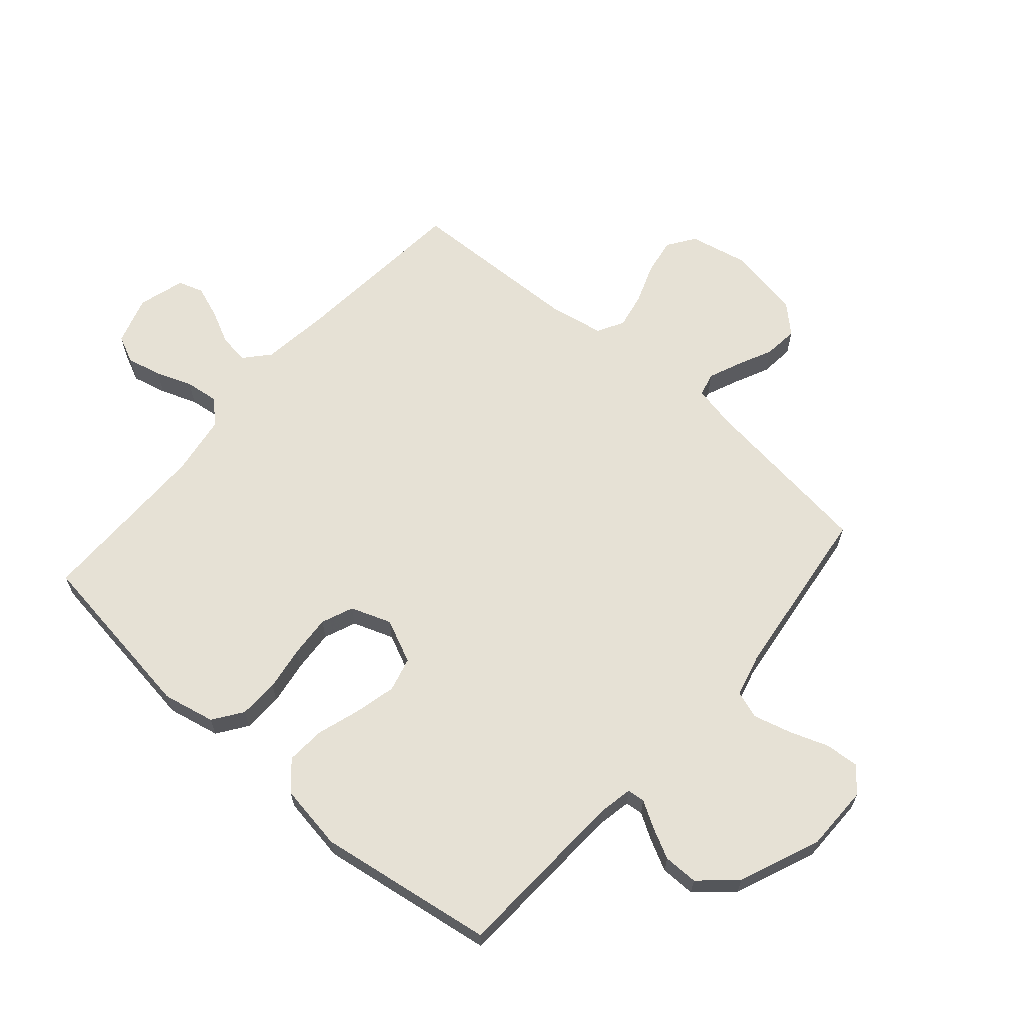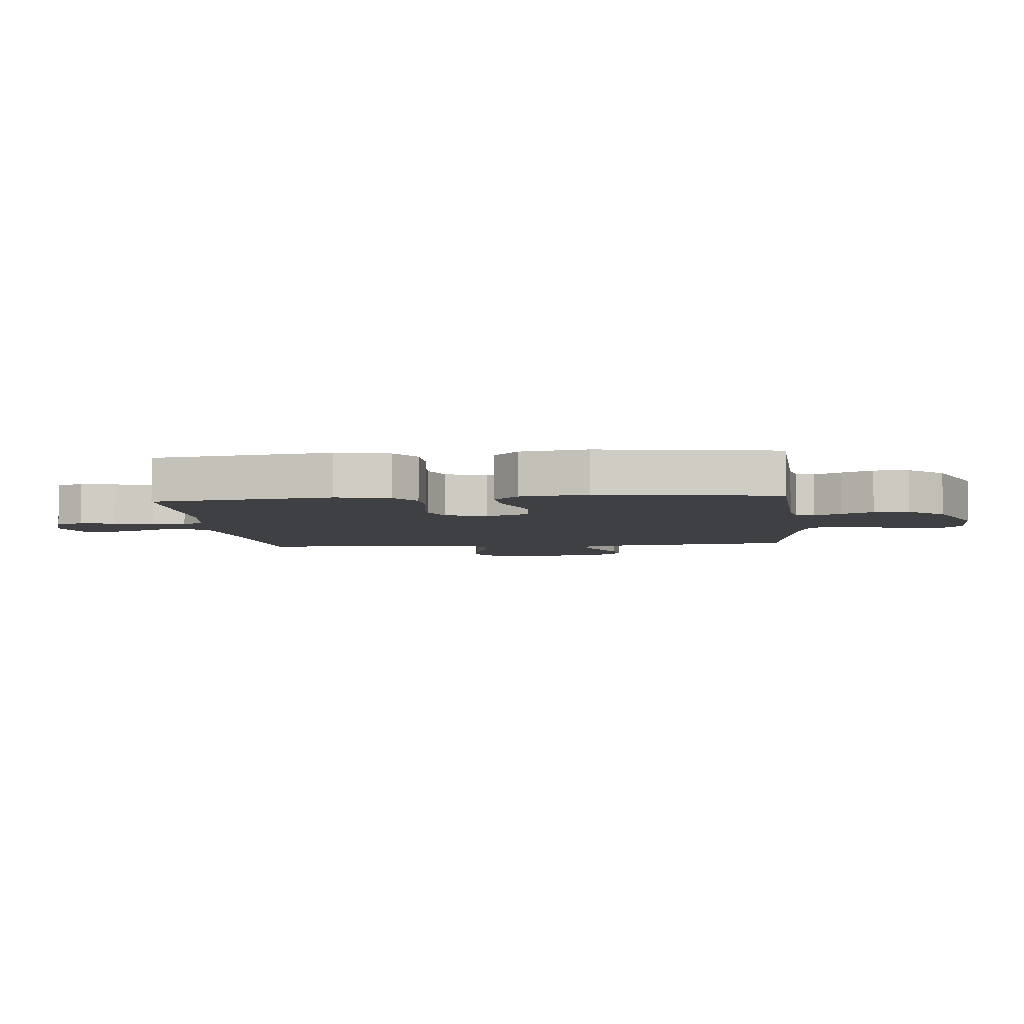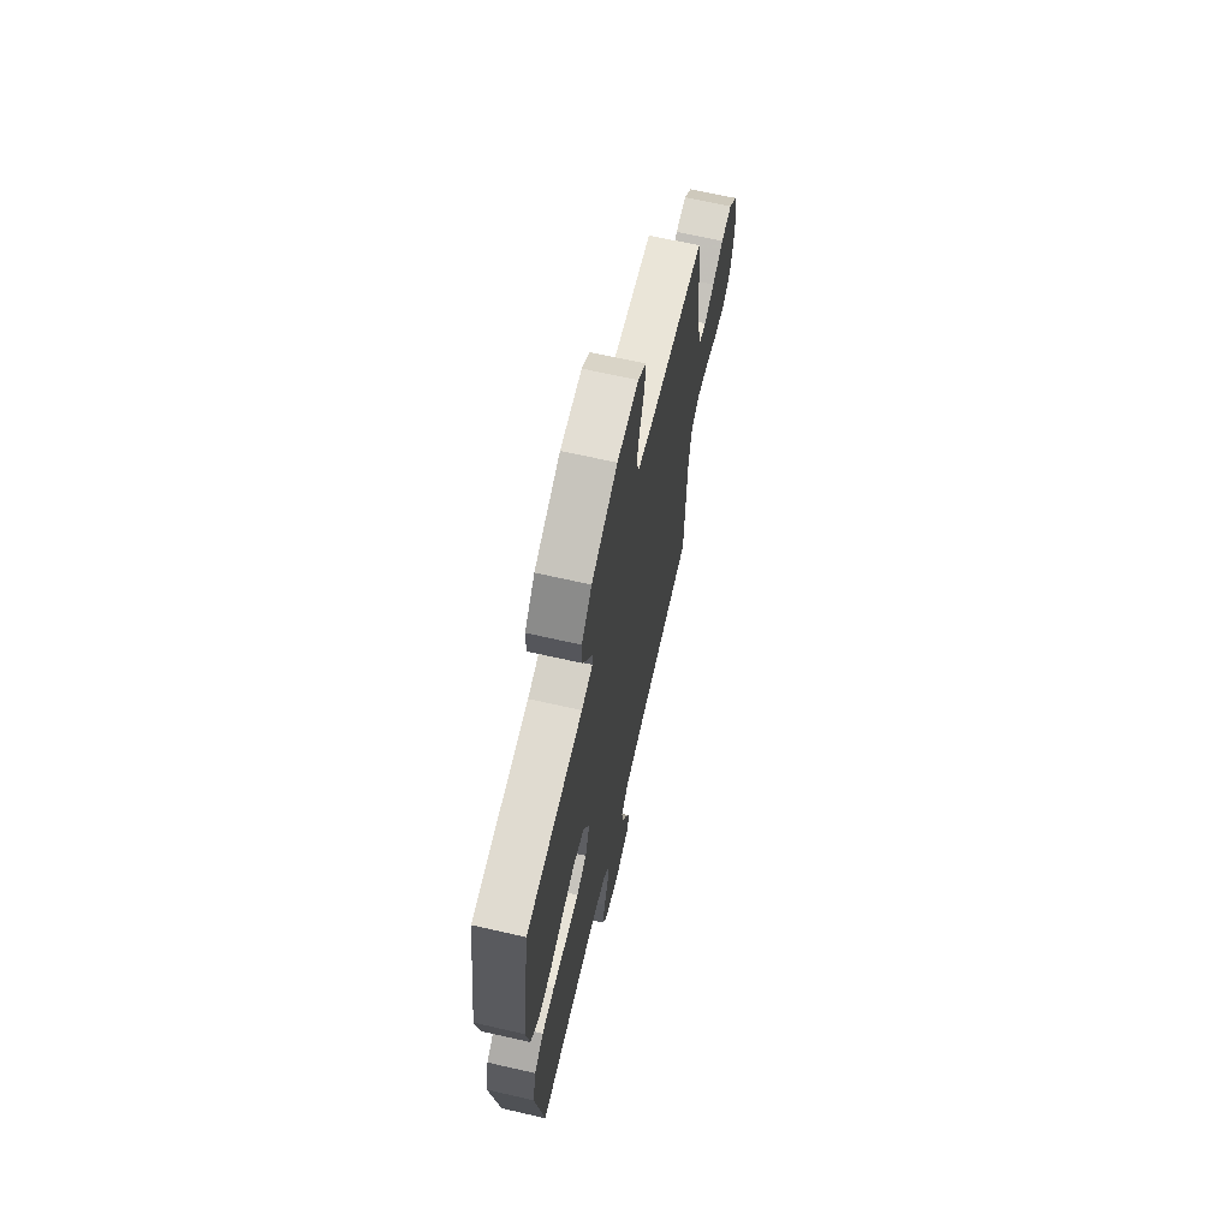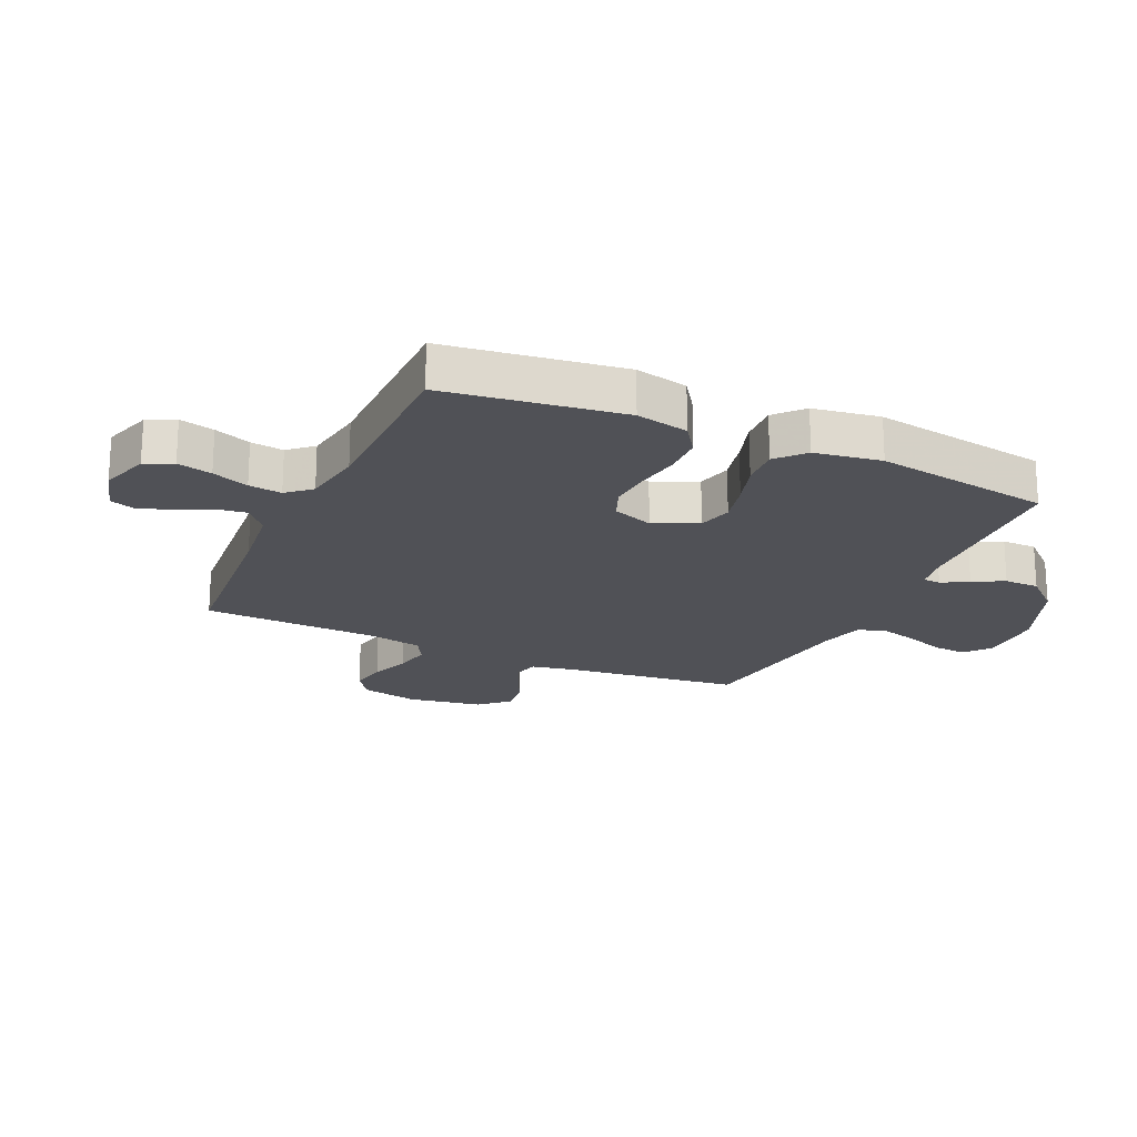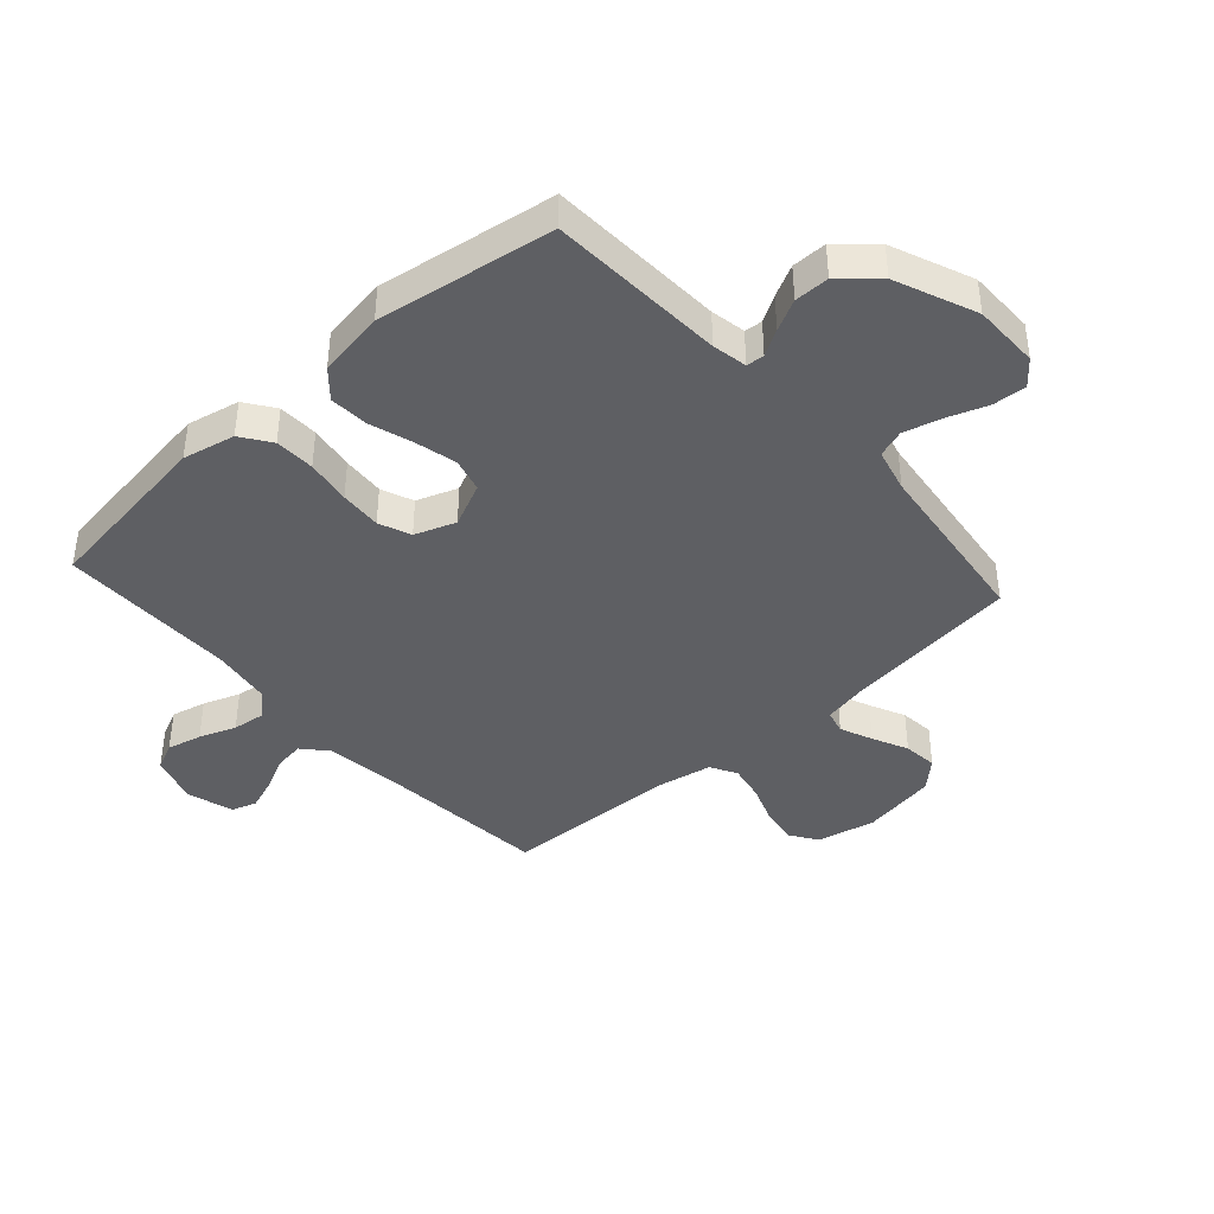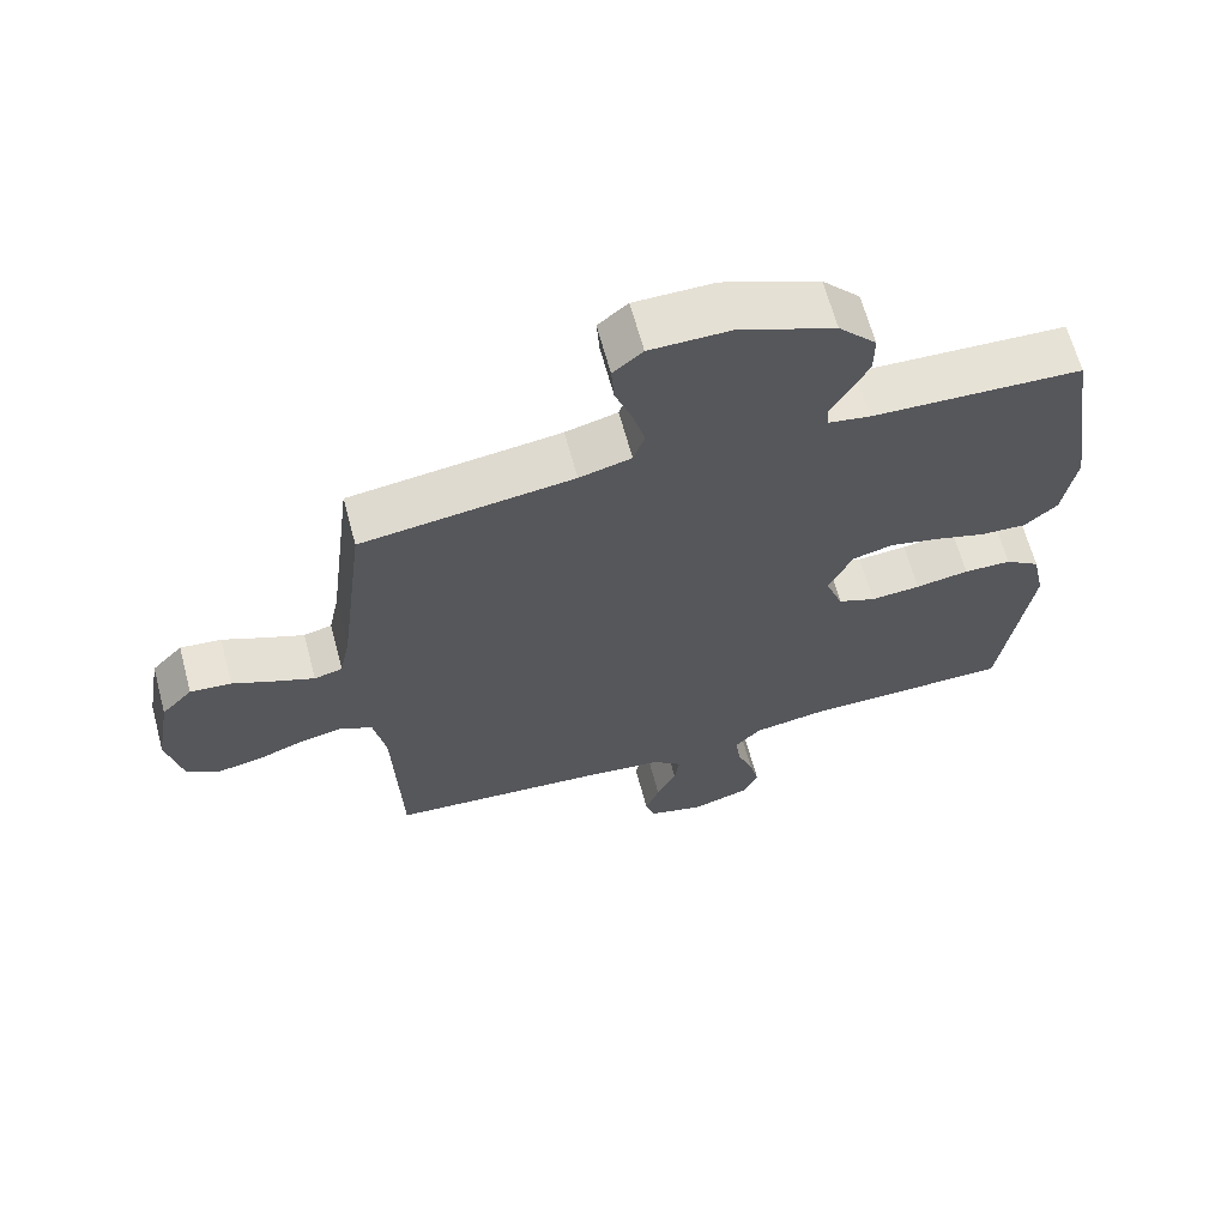
<metadata>
{"format":"obj","ext":"obj","renderer":"f3d","projection":"perspective","resolution":1024,"background":"white","views":[{"elev":64.2,"azim":-48.9,"up":"+Y"},{"elev":-5.0,"azim":-84.2,"up":"+Y"},{"elev":67.2,"azim":-77.1,"up":"+Z"},{"elev":-20.3,"azim":-114.7,"up":"+Y"},{"elev":-40.9,"azim":-48.1,"up":"+Y"},{"elev":65.3,"azim":164.9,"up":"+Z"}]}
</metadata>
<code>
v 0.5 0.07 -0.5
v 0.2 0.07 -0.526
v 0.08 0.07 -0.541
v 0.038 0.07 -0.578
v 0.045 0.07 -0.629
v 0.073 0.07 -0.686
v 0.093 0.07 -0.741
v 0.079 0.07 -0.784
v 0 0.07 -0.807
v -0.083 0.07 -0.781
v -0.105 0.07 -0.734
v -0.091 0.07 -0.675
v -0.068 0.07 -0.613
v -0.061 0.07 -0.557
v -0.097 0.07 -0.517
v -0.2 0.07 -0.501
v -0.5 0.07 -0.5
v -0.542 0.07 -0.2
v -0.523 0.07 -0.111
v -0.473 0.07 -0.076
v -0.405 0.07 -0.074
v -0.329 0.07 -0.086
v -0.258 0.07 -0.091
v -0.204 0.07 -0.069
v -0.179 0.07 0
v -0.213 0.07 0.074
v -0.271 0.07 0.089
v -0.342 0.07 0.072
v -0.415 0.07 0.049
v -0.481 0.07 0.045
v -0.528 0.07 0.087
v -0.546 0.07 0.2
v -0.5 0.07 0.5
v -0.2 0.07 0.514
v -0.141 0.07 0.525
v -0.138 0.07 0.555
v -0.164 0.07 0.599
v -0.191 0.07 0.652
v -0.191 0.07 0.711
v -0.137 0.07 0.771
v 0 0.07 0.827
v 0.113 0.07 0.827
v 0.155 0.07 0.792
v 0.151 0.07 0.735
v 0.127 0.07 0.668
v 0.11 0.07 0.604
v 0.126 0.07 0.557
v 0.2 0.07 0.538
v 0.5 0.07 0.5
v 0.537 0.07 0.2
v 0.552 0.07 0.127
v 0.592 0.07 0.117
v 0.647 0.07 0.14
v 0.707 0.07 0.168
v 0.765 0.07 0.174
v 0.809 0.07 0.127
v 0.831 0.07 0
v 0.81 0.07 -0.099
v 0.763 0.07 -0.131
v 0.7 0.07 -0.12
v 0.633 0.07 -0.095
v 0.572 0.07 -0.083
v 0.527 0.07 -0.108
v 0.51 0.07 -0.2
v 0.5 0 -0.5
v 0.2 0 -0.526
v 0.08 0 -0.541
v 0.038 0 -0.578
v 0.045 0 -0.629
v 0.073 0 -0.686
v 0.093 0 -0.741
v 0.079 0 -0.784
v 0 0 -0.807
v -0.083 0 -0.781
v -0.105 0 -0.734
v -0.091 0 -0.675
v -0.068 0 -0.613
v -0.061 0 -0.557
v -0.097 0 -0.517
v -0.2 0 -0.501
v -0.5 0 -0.5
v -0.542 0 -0.2
v -0.523 0 -0.111
v -0.473 0 -0.076
v -0.405 0 -0.074
v -0.329 0 -0.086
v -0.258 0 -0.091
v -0.204 0 -0.069
v -0.179 0 0
v -0.213 0 0.074
v -0.271 0 0.089
v -0.342 0 0.072
v -0.415 0 0.049
v -0.481 0 0.045
v -0.528 0 0.087
v -0.546 0 0.2
v -0.5 0 0.5
v -0.2 0 0.514
v -0.141 0 0.525
v -0.138 0 0.555
v -0.164 0 0.599
v -0.191 0 0.652
v -0.191 0 0.711
v -0.137 0 0.771
v 0 0 0.827
v 0.113 0 0.827
v 0.155 0 0.792
v 0.151 0 0.735
v 0.127 0 0.668
v 0.11 0 0.604
v 0.126 0 0.557
v 0.2 0 0.538
v 0.5 0 0.5
v 0.537 0 0.2
v 0.552 0 0.127
v 0.592 0 0.117
v 0.647 0 0.14
v 0.707 0 0.168
v 0.765 0 0.174
v 0.809 0 0.127
v 0.831 0 0
v 0.81 0 -0.099
v 0.763 0 -0.131
v 0.7 0 -0.12
v 0.633 0 -0.095
v 0.572 0 -0.083
v 0.527 0 -0.108
v 0.51 0 -0.2
f 58 59 60 61
f 58 61 62
f 57 58 62
f 56 57 62
f 53 54 55 56
f 52 53 56 62
f 51 52 62 63
f 48 49 50
f 47 48 50 51
f 42 43 44 45
f 42 45 46
f 41 42 46
f 40 41 46 47
f 36 37 38 39
f 36 39 40 47
f 31 32 33 34
f 31 34 35
f 28 29 30 31
f 27 28 31 35
f 26 27 35
f 25 26 35
f 19 20 21 22
f 19 22 23
f 16 17 18 19
f 15 16 19 23
f 14 15 23 24
f 10 11 12 13
f 10 13 14
f 9 10 14
f 8 9 14
f 5 6 7 8
f 5 8 14 24
f 64 1 2
f 64 2 3
f 63 64 3
f 51 63 3 4
f 47 51 4
f 25 35 36 47
f 25 47 4
f 4 5 24 25
f 125 124 123 122
f 126 125 122
f 126 122 121
f 126 121 120
f 120 119 118 117
f 126 120 117 116
f 127 126 116 115
f 114 113 112
f 115 114 112 111
f 109 108 107 106
f 110 109 106
f 110 106 105
f 111 110 105 104
f 103 102 101 100
f 111 104 103 100
f 98 97 96 95
f 99 98 95
f 95 94 93 92
f 99 95 92 91
f 99 91 90
f 99 90 89
f 86 85 84 83
f 87 86 83
f 83 82 81 80
f 87 83 80 79
f 88 87 79 78
f 77 76 75 74
f 78 77 74
f 78 74 73
f 78 73 72
f 72 71 70 69
f 88 78 72 69
f 66 65 128
f 67 66 128
f 67 128 127
f 68 67 127 115
f 68 115 111
f 111 100 99 89
f 68 111 89
f 89 88 69 68
f 1 65 66 2
f 2 66 67 3
f 3 67 68 4
f 4 68 69 5
f 5 69 70 6
f 6 70 71 7
f 7 71 72 8
f 8 72 73 9
f 9 73 74 10
f 10 74 75 11
f 11 75 76 12
f 12 76 77 13
f 13 77 78 14
f 14 78 79 15
f 15 79 80 16
f 16 80 81 17
f 17 81 82 18
f 18 82 83 19
f 19 83 84 20
f 20 84 85 21
f 21 85 86 22
f 22 86 87 23
f 23 87 88 24
f 24 88 89 25
f 25 89 90 26
f 26 90 91 27
f 27 91 92 28
f 28 92 93 29
f 29 93 94 30
f 30 94 95 31
f 31 95 96 32
f 32 96 97 33
f 33 97 98 34
f 34 98 99 35
f 35 99 100 36
f 36 100 101 37
f 37 101 102 38
f 38 102 103 39
f 39 103 104 40
f 40 104 105 41
f 41 105 106 42
f 42 106 107 43
f 43 107 108 44
f 44 108 109 45
f 45 109 110 46
f 46 110 111 47
f 47 111 112 48
f 48 112 113 49
f 49 113 114 50
f 50 114 115 51
f 51 115 116 52
f 52 116 117 53
f 53 117 118 54
f 54 118 119 55
f 55 119 120 56
f 56 120 121 57
f 57 121 122 58
f 58 122 123 59
f 59 123 124 60
f 60 124 125 61
f 61 125 126 62
f 62 126 127 63
f 63 127 128 64
f 64 128 65 1

</code>
